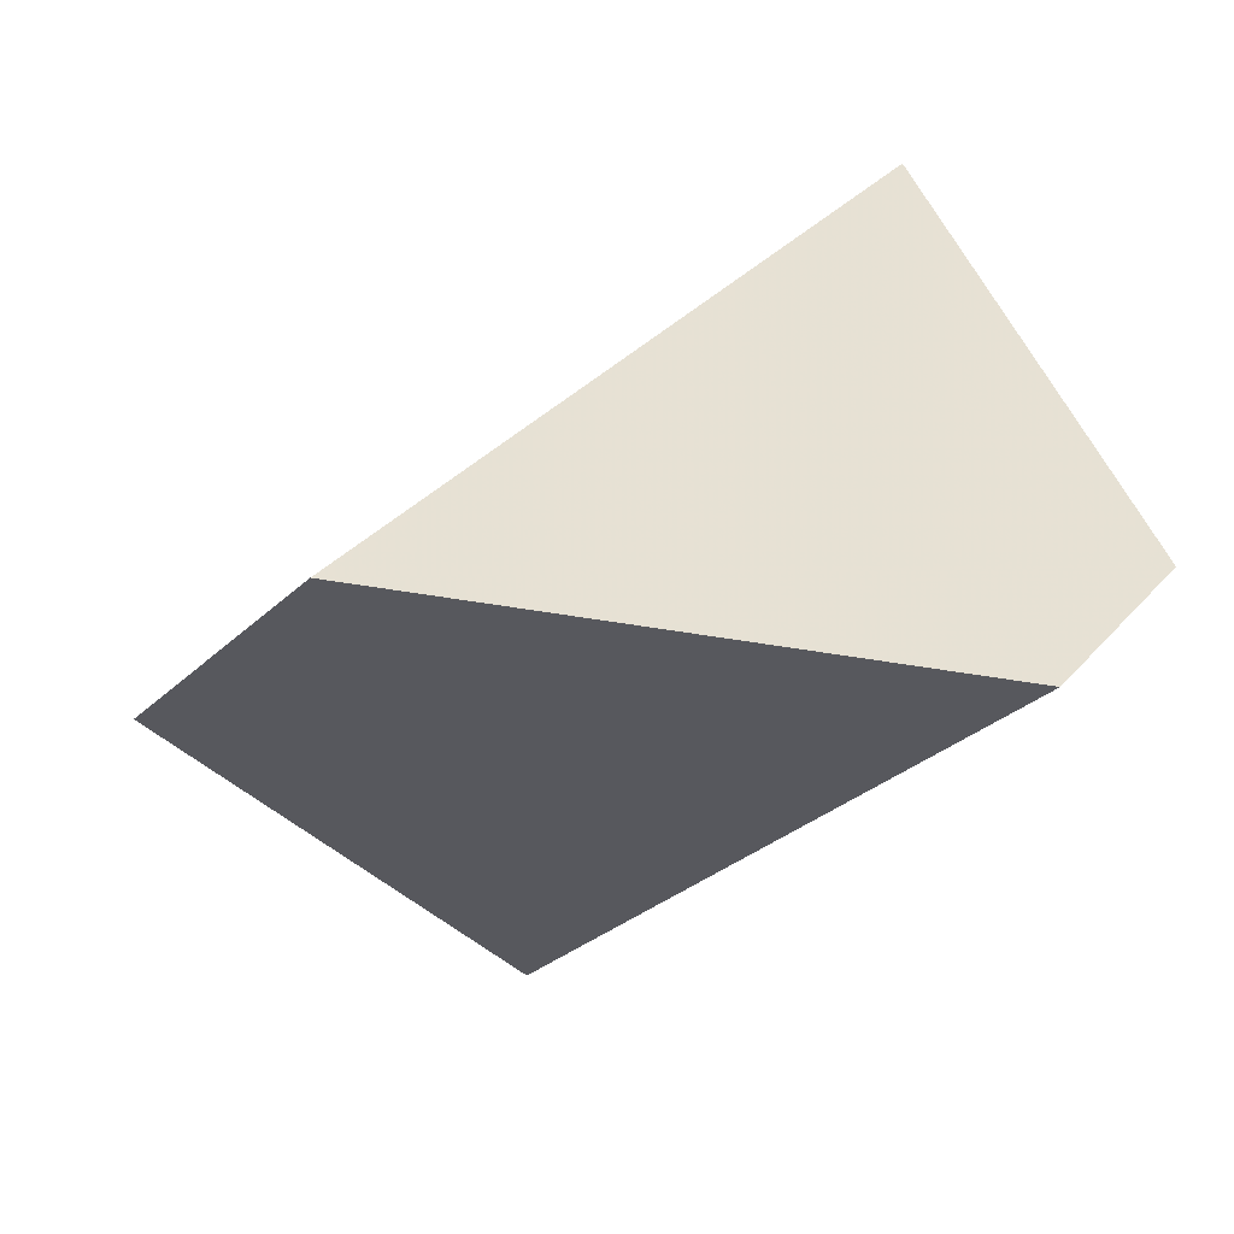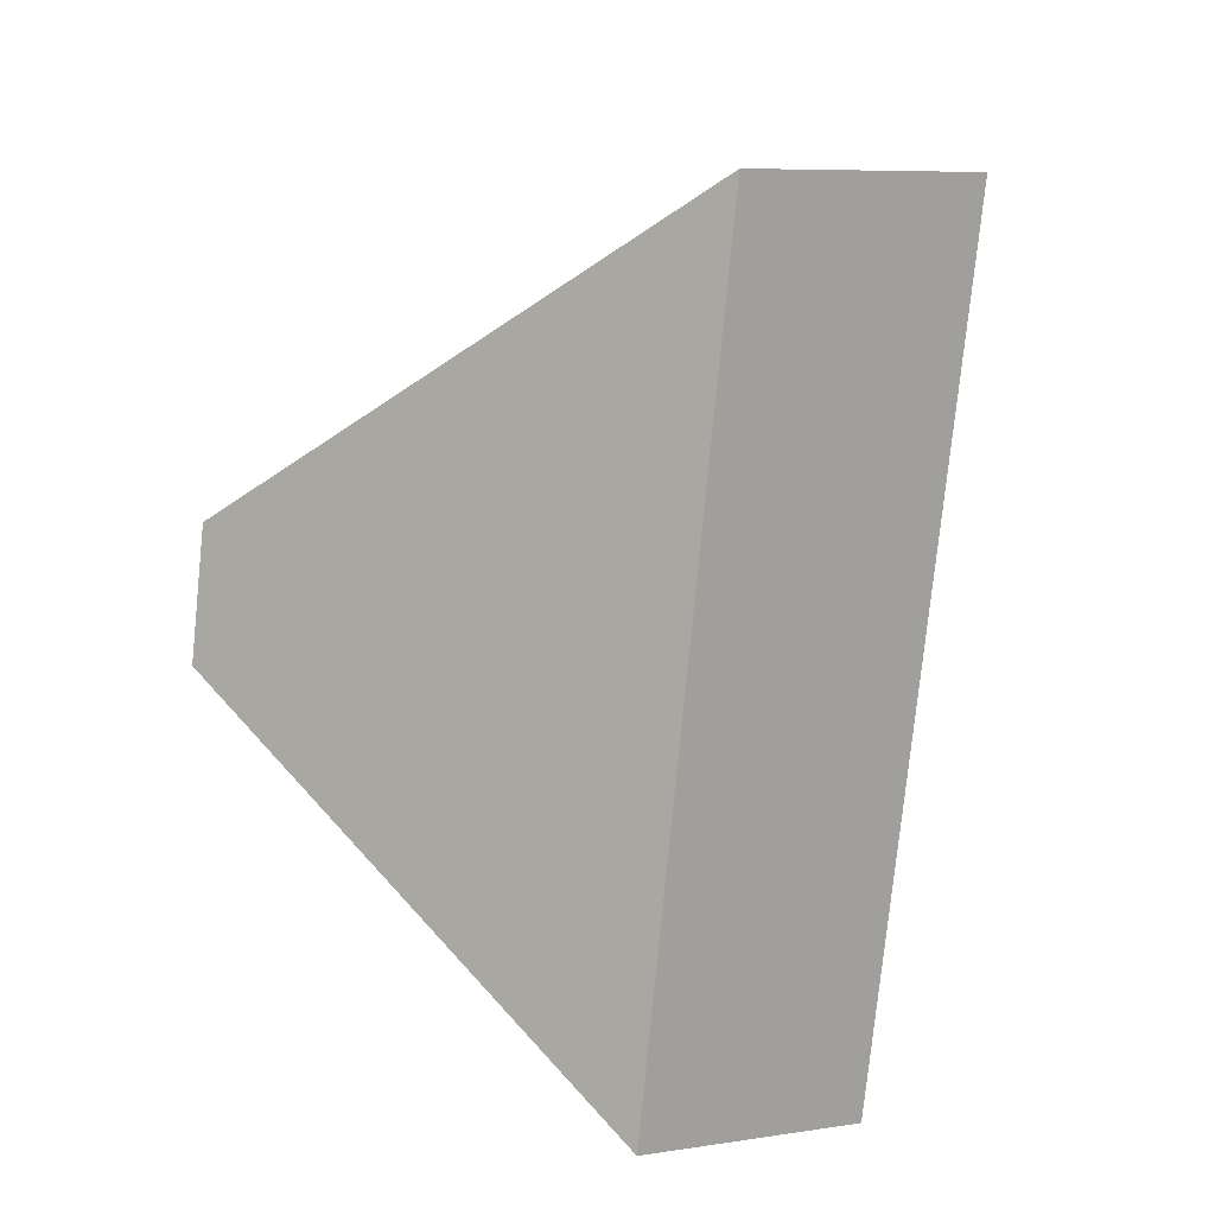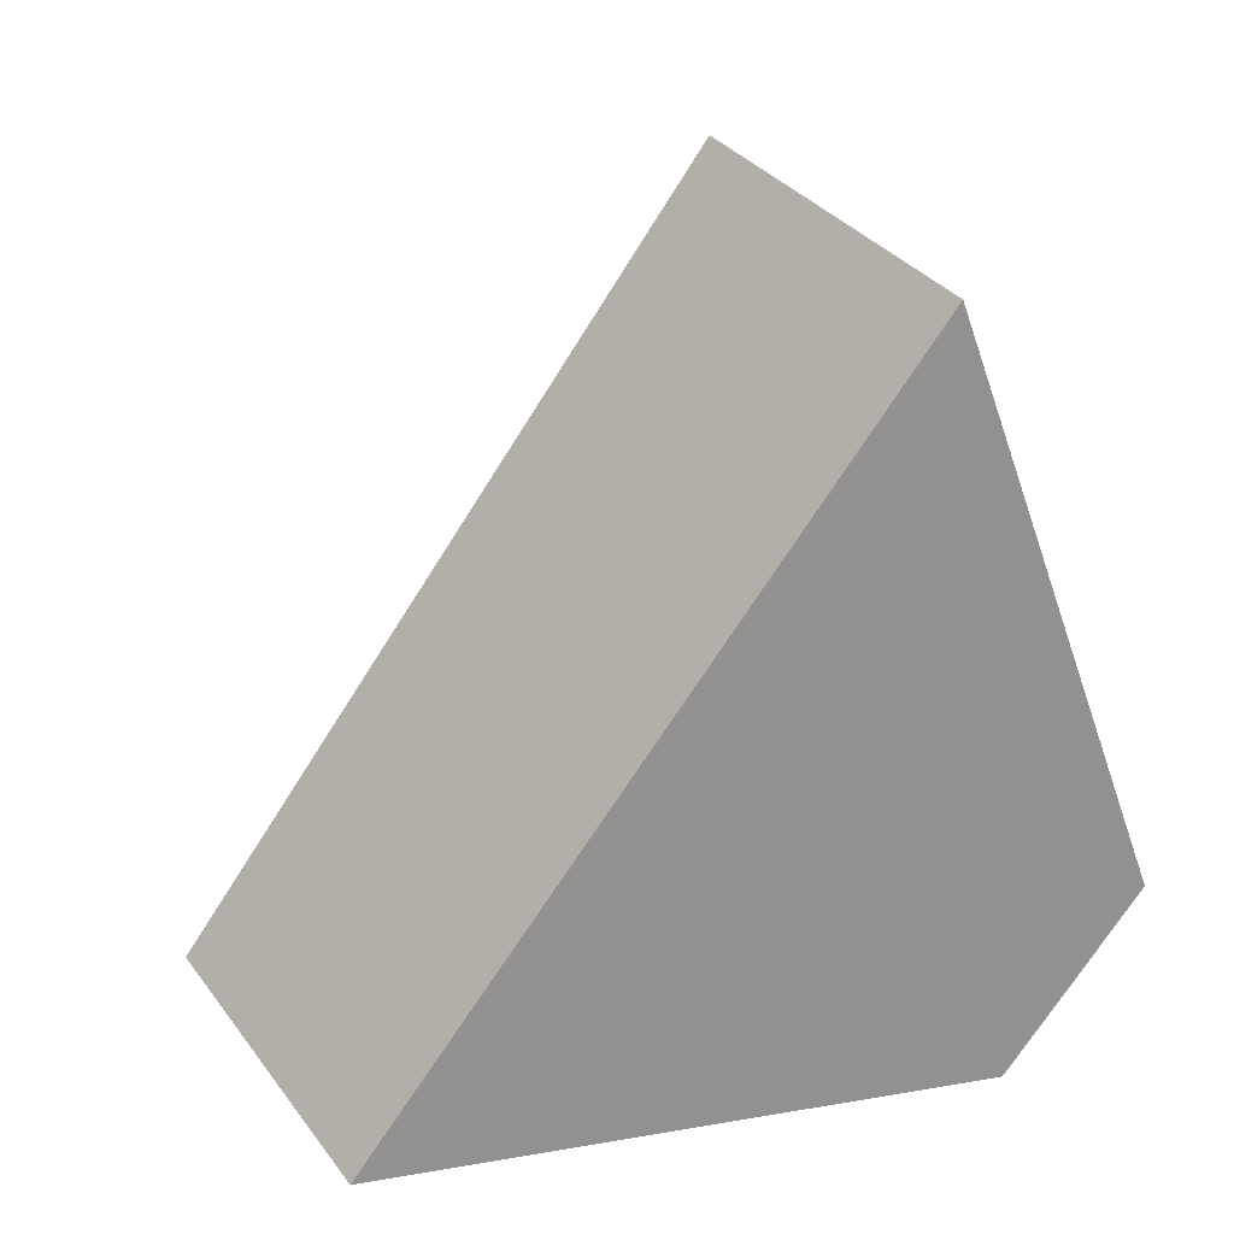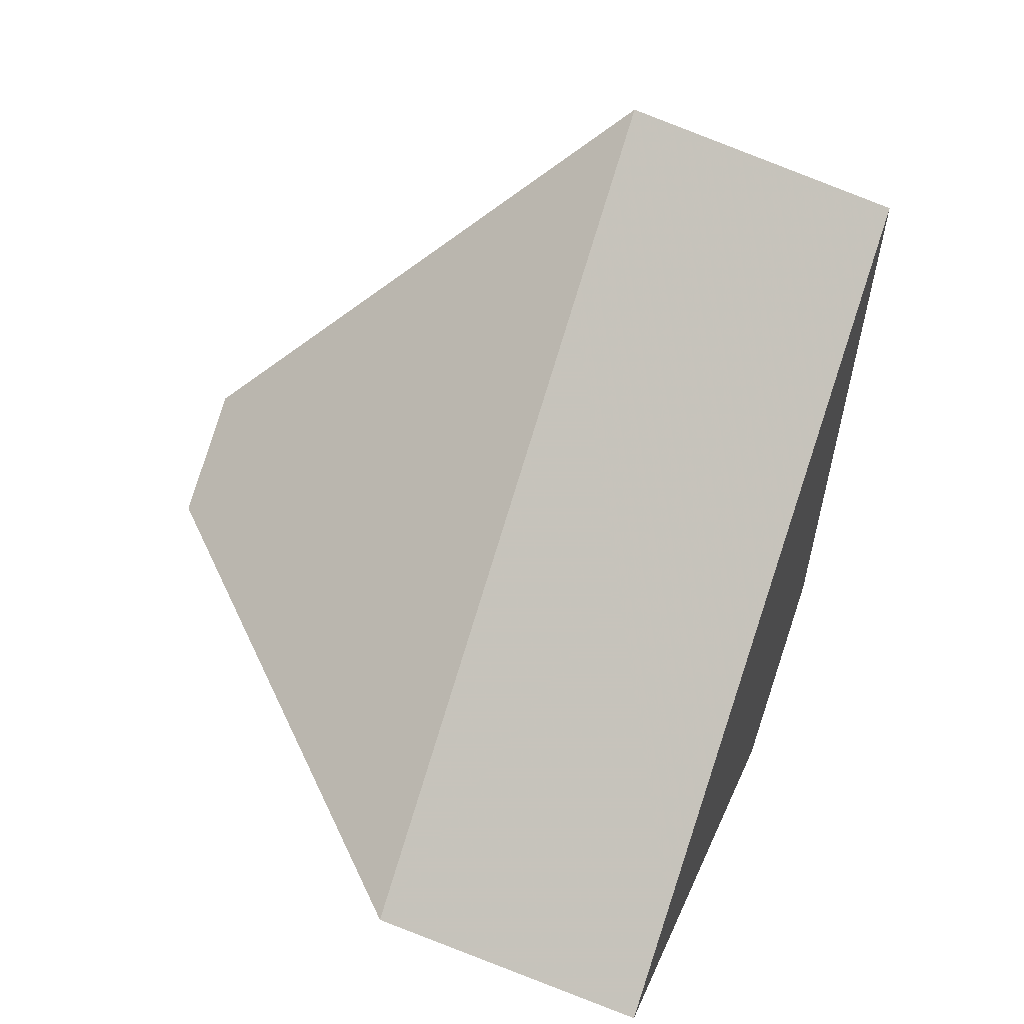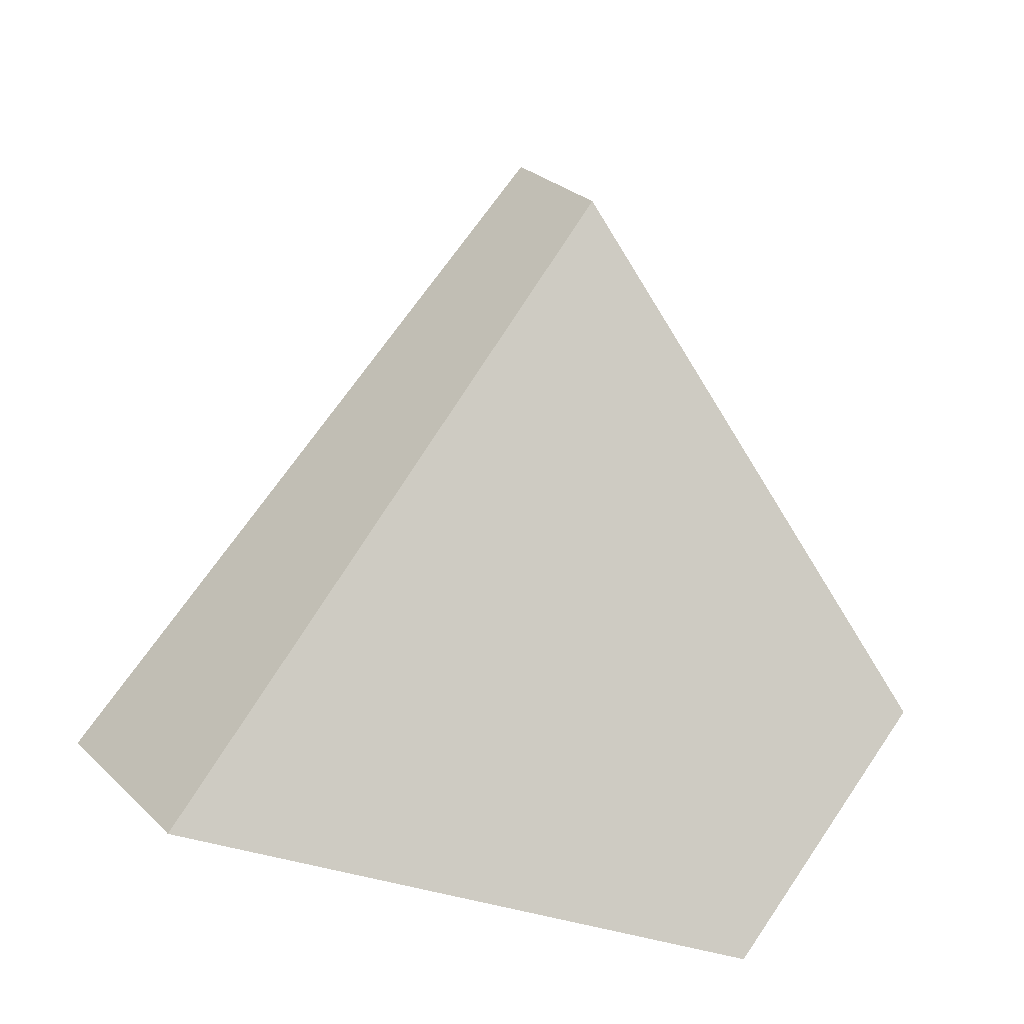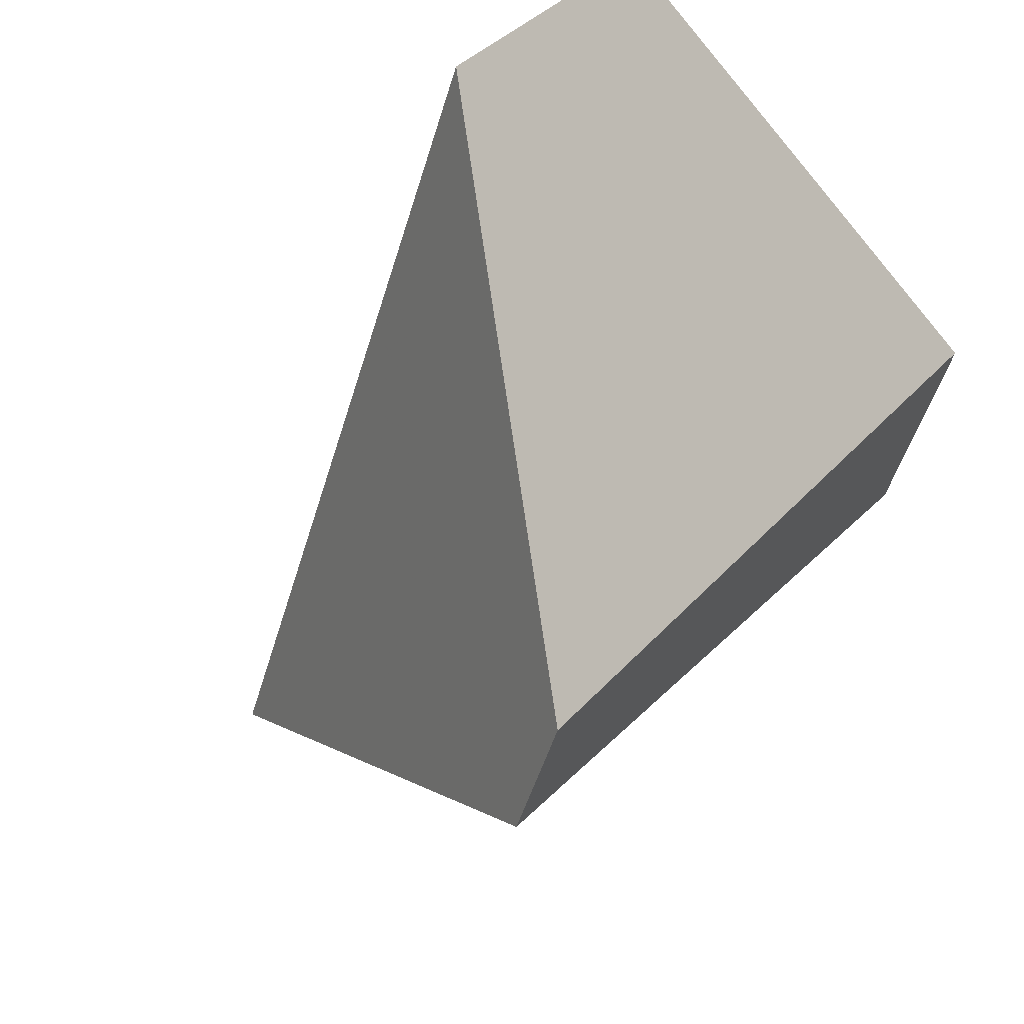
<metadata>
{"format":"obj","ext":"obj","renderer":"f3d","projection":"perspective","resolution":1024,"background":"white","views":[{"elev":-61.6,"azim":163.1,"up":"+Z"},{"elev":42.3,"azim":79.3,"up":"+Z"},{"elev":11.8,"azim":163.3,"up":"+Z"},{"elev":18.3,"azim":102.3,"up":"+Z"},{"elev":-61.3,"azim":-16.1,"up":"+Z"},{"elev":-59.4,"azim":133.2,"up":"+Y"}]}
</metadata>
<code>
v 0.7825 0.3525 0.5422
v 0.7346 0.4547 0.4964
v 0.6462 0.4165 0.2908
v 0.7638 0.1654 0.4033
v 0.79 0.1552 0.3592
v 0.9542 0.2863 0.2536
v 0.9153 0.38 0.2003
v 0.689 0.3988 0.2207
f 1 2 3
f 1 3 4
f 1 4 5
f 1 5 6
f 7 6 5
f 7 5 8
f 7 8 3
f 7 3 2
f 6 7 2
f 6 2 1
f 5 4 3
f 5 3 8

</code>
